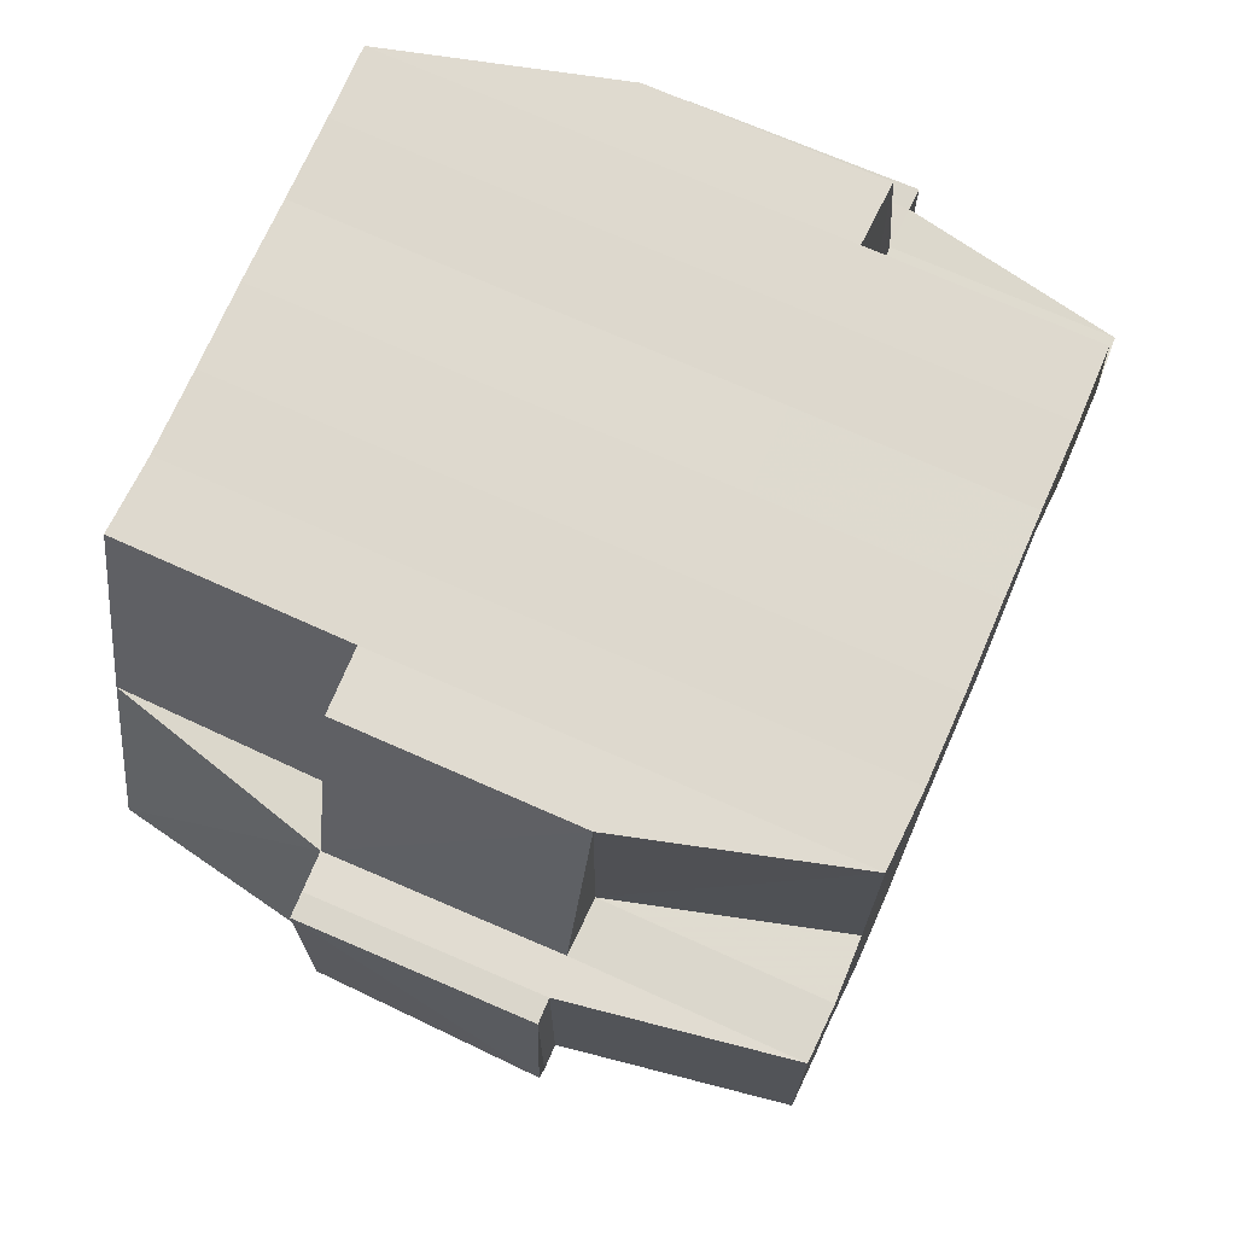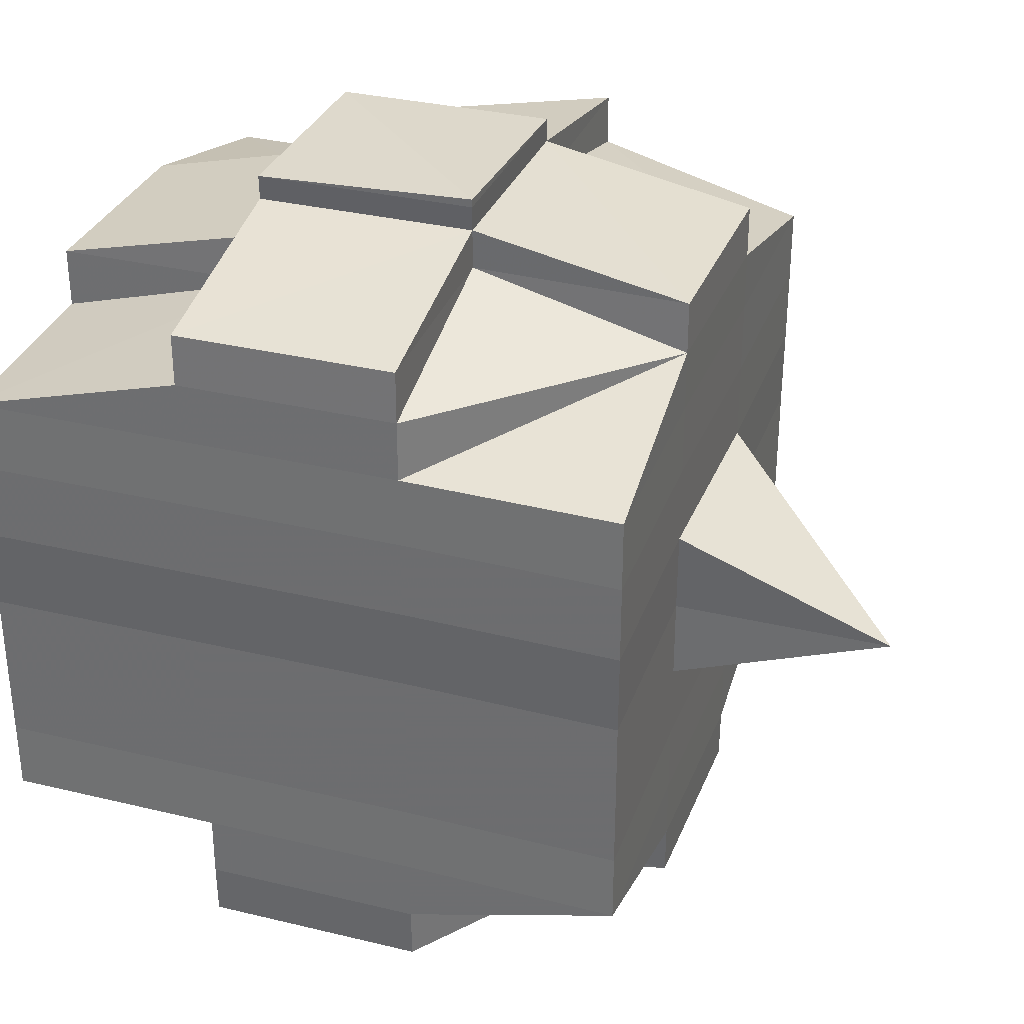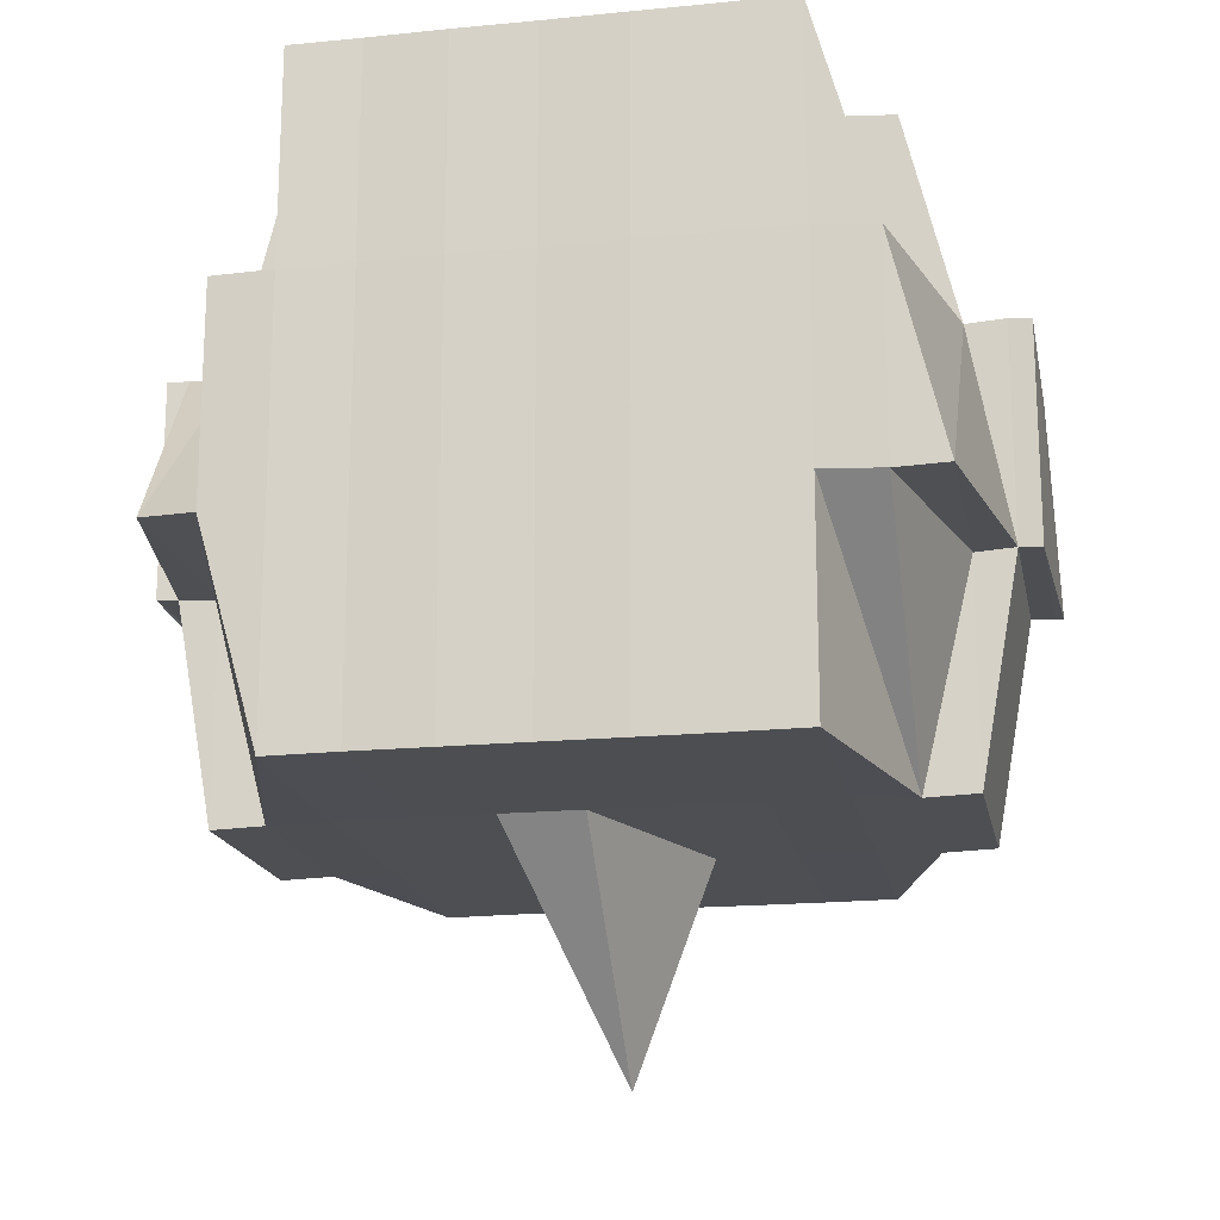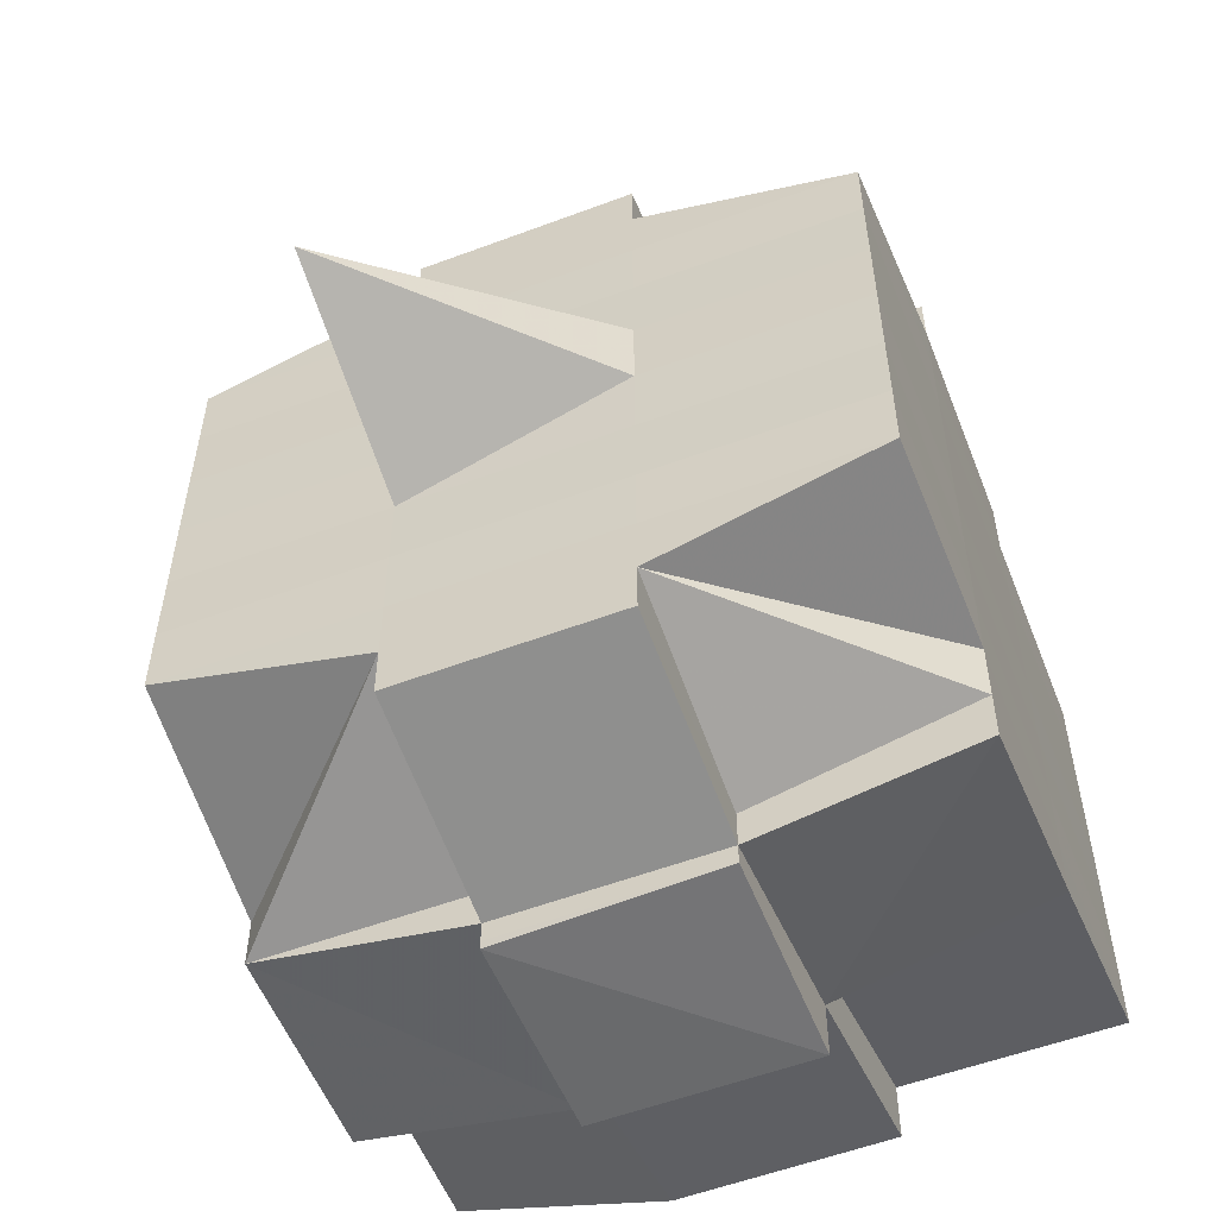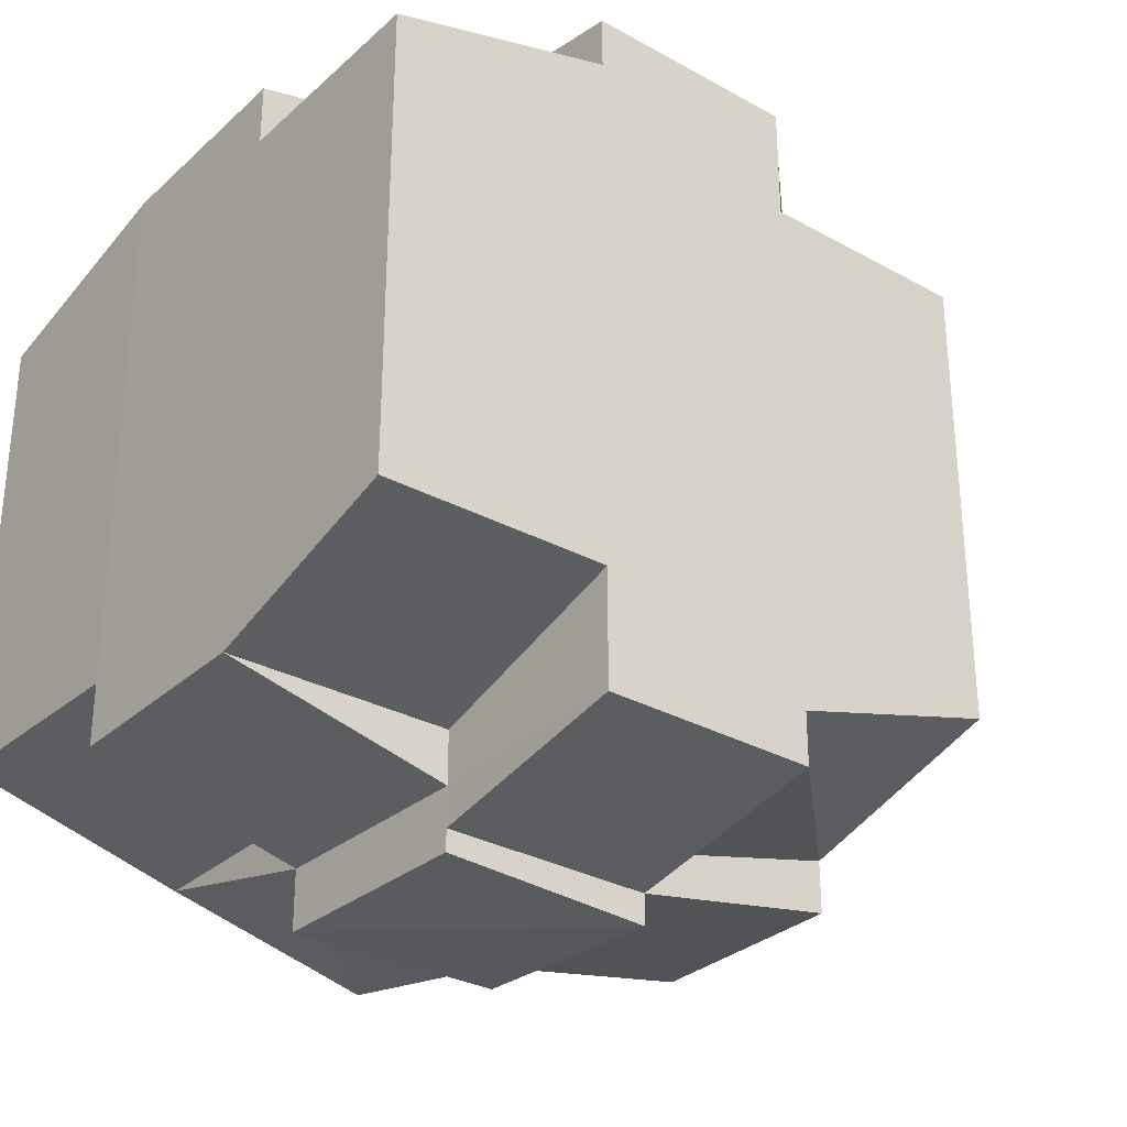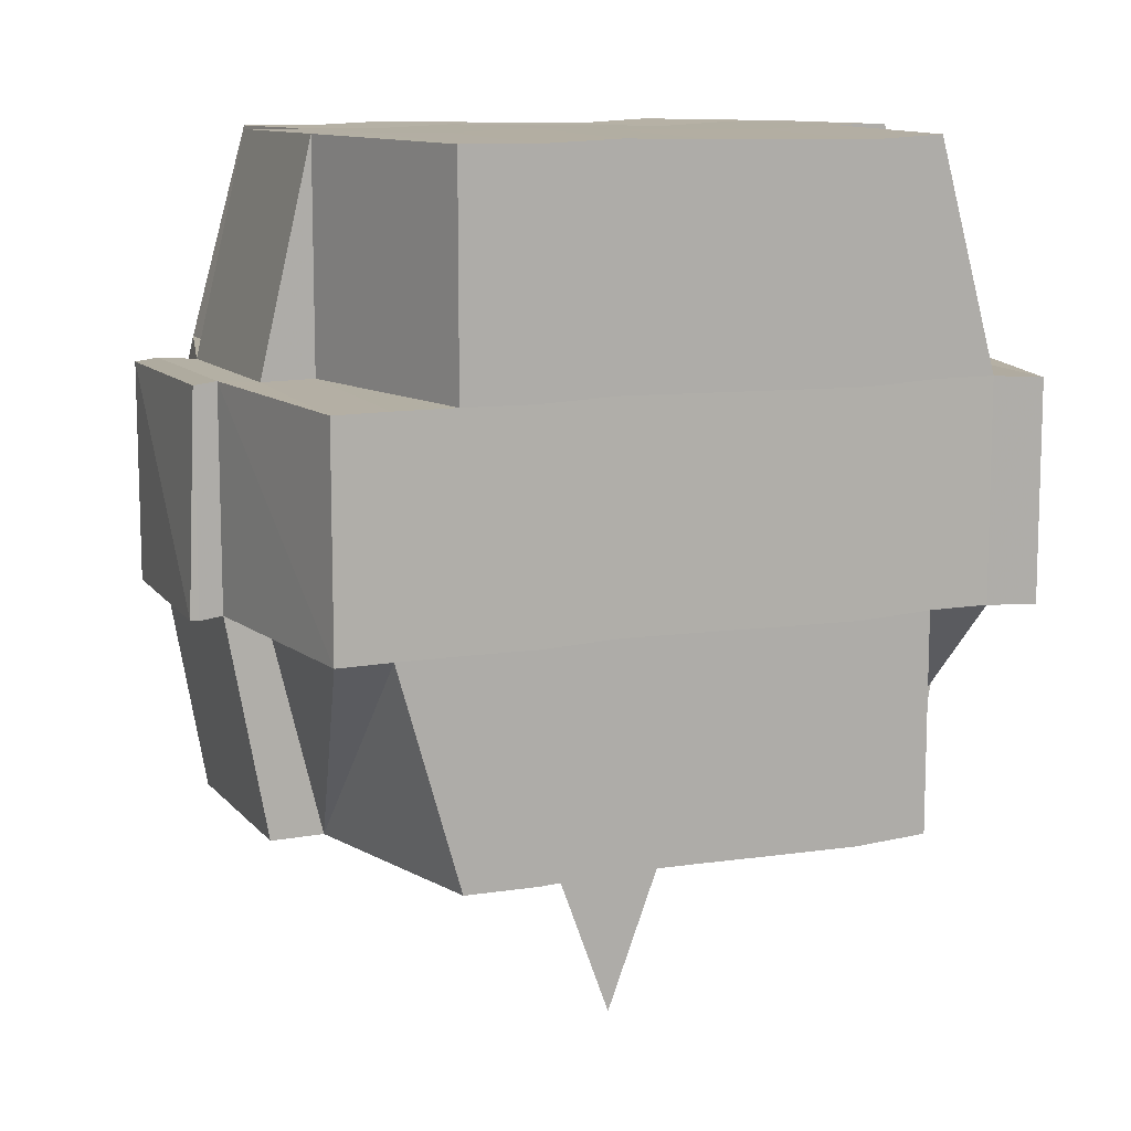
<metadata>
{"format":"obj","ext":"obj","renderer":"f3d","projection":"perspective","resolution":1024,"background":"white","views":[{"elev":71.5,"azim":-156.0,"up":"+Y"},{"elev":32.8,"azim":-71.1,"up":"+Z"},{"elev":-17.8,"azim":100.9,"up":"+Y"},{"elev":-55.5,"azim":21.4,"up":"+Z"},{"elev":-30.5,"azim":-128.6,"up":"+Z"},{"elev":11.0,"azim":-112.5,"up":"+Y"}]}
</metadata>
<code>
o 5369
v 2216 1876 15.08
v 2216 1876 15.08
v 2216 1876 15.08
v 2216 1876 15.08
v 2216 1876 15.08
v 2216 1876 15.08
v 2216 1876 15.08
v 2216 1876 15.08
v 2216 1876 15.08
v 2216 1876 15.08
v 2216 1876 15.08
v 2216 1876 15.08
v 2216 1876 15.08
v 2216 1876 15.08
v 2216 1876 15.08
v 2216 1876 15.08
v 2216 1876 15.08
v 2216 1876 15.08
v 2216 1876 15.08
v 2216 1876 15.08
v 2216 1876 15.08
v 2216 1876 15.08
v 2216 1876 15.08
v 2216 1876 15.08
v 2216 1876 15.08
v 2216 1876 15.08
v 2216 1876 15.08
v 2216 1876 15.08
v 2216 1876 15.08
v 2216 1876 15.08
v 2216 1876 15.08
v 2216 1876 15.08
v 2216 1876 15.08
v 2216 1876 15.08
v 2216 1876 15.08
v 2216 1876 15.08
v 2216 1876 15.08
v 2216 1876 15.08
v 2216 1876 15.08
v 2216 1876 15.08
v 2216 1876 15.08
v 2216 1876 15.08
v 2216 1876 15.08
v 2216 1876 15.08
v 2216 1876 15.08
v 2216 1876 15.08
v 2216 1876 15.08
v 2216 1876 15.08
v 2216 1876 15.08
v 2216 1876 15.08
v 2216 1876 15.08
v 2216 1876 15.08
v 2216 1876 15.08
v 2216 1876 15.08
v 2216 1876 15.08
v 2216 1876 15.08
v 2216 1876 15.08
v 2216 1876 15.08
v 2216 1876 15.08
v 2216 1876 15.08
v 2216 1876 15.08
v 2216 1876 15.08
v 2216 1876 15.08
v 2216 1876 15.08
v 2216 1876 15.08
v 2216 1876 15.08
v 2216 1876 15.08
v 2216 1876 15.08
v 2216 1876 15.08
v 2216 1876 15.08
v 2216 1876 15.08
v 2216 1876 15.08
v 2216 1876 15.08
v 2216 1876 15.08
v 2216 1876 15.08
v 2216 1876 15.08
v 2216 1876 15.09
v 2216 1876 15.09
v 2216 1876 15.09
v 2216 1876 15.09
v 2216 1876 15.08
v 2216 1876 15.09
v 2216 1876 15.09
v 2216 1876 15.1
v 2216 1876 15.09
v 2216 1876 15.09
v 2216 1876 15.08
v 2216 1876 15.08
v 2216 1876 15.08
v 2216 1876 15.09
v 2216 1876 15.09
v 2216 1876 15.09
v 2216 1876 15.1
v 2216 1876 15.1
v 2216 1876 15.1
v 2216 1876 15.1
v 2216 1876 15.1
v 2216 1876 15.09
v 2216 1876 15.1
v 2216 1876 15.1
v 2216 1876 15.1
v 2216 1876 15.11
v 2216 1876 15.1
v 2216 1876 15.1
v 2216 1876 15.1
v 2216 1876 15.1
v 2216 1876 15.1
v 2216 1876 15.1
v 2216 1876 15.1
v 2216 1876 15.1
v 2216 1876 15.11
v 2216 1876 15.11
v 2216 1876 15.11
v 2216 1876 15.11
v 2216 1876 15.11
v 2216 1876 15.11
v 2216 1876 15.11
v 2216 1876 15.1
v 2216 1876 15.11
v 2216 1876 15.11
v 2216 1876 15.11
v 2216 1876 15.11
v 2216 1876 15.11
v 2216 1876 15.11
v 2216 1876 15.11
v 2216 1876 15.11
v 2216 1876 15.11
v 2216 1876 15.11
v 2216 1876 15.11
v 2216 1876 15.11
v 2216 1876 15.11
v 2216 1876 15.11
v 2216 1876 15.11
v 2216 1876 15.11
v 2216 1876 15.11
v 2216 1876 15.11
v 2216 1876 15.11
v 2216 1876 15.11
v 2216 1876 15.11
v 2216 1876 15.11
v 2216 1876 15.11
v 2216 1876 15.11
v 2216 1876 15.11
v 2216 1876 15.11
v 2216 1876 15.11
v 2216 1876 15.11
v 2216 1876 15.11
v 2216 1876 15.11
v 2216 1876 15.11
v 2216 1876 15.11
v 2216 1876 15.11
v 2216 1876 15.11
v 2216 1876 15.11
v 2216 1876 15.11
v 2216 1876 15.11
v 2216 1876 15.11
v 2216 1876 15.11
v 2216 1876 15.11
v 2216 1876 15.11
v 2216 1876 15.11
v 2216 1876 15.11
v 2216 1876 15.11
v 2216 1876 15.11
v 2216 1876 15.11
v 2216 1876 15.11
v 2216 1876 15.11
v 2216 1876 15.11
v 2216 1876 15.11
v 2216 1876 15.11
v 2216 1876 15.11
v 2216 1876 15.11
v 2216 1876 15.11
v 2216 1876 15.11
v 2216 1876 15.11
v 2216 1876 15.11
v 2216 1876 15.11
v 2216 1876 15.1
v 2216 1876 15.1
v 2216 1876 15.1
v 2216 1876 15.1
v 2216 1876 15.1
v 2216 1876 15.1
v 2216 1876 15.1
v 2216 1876 15.09
v 2216 1876 15.1
v 2216 1876 15.09
v 2216 1876 15.09
v 2216 1876 15.1
v 2216 1876 15.11
v 2216 1876 15.1
v 2216 1876 15.11
v 2216 1876 15.11
v 2216 1876 15.1
v 2216 1876 15.11
v 2216 1876 15.11
v 2216 1876 15.1
v 2216 1876 15.1
v 2216 1876 15.11
v 2216 1876 15.11
v 2216 1876 15.11
v 2216 1876 15.11
v 2216 1876 15.11
v 2216 1876 15.11
v 2216 1876 15.11
v 2216 1876 15.11
v 2216 1876 15.11
v 2216 1876 15.11
v 2216 1876 15.11
v 2216 1876 15.11
v 2216 1876 15.1
v 2216 1876 15.11
v 2216 1876 15.11
v 2216 1876 15.11
v 2216 1876 15.11
v 2216 1876 15.11
v 2216 1876 15.11
v 2216 1876 15.11
v 2216 1876 15.11
v 2216 1876 15.11
v 2216 1876 15.11
v 2216 1876 15.11
v 2216 1876 15.11
v 2216 1876 15.1
v 2216 1876 15.11
v 2216 1876 15.1
v 2216 1876 15.1
v 2216 1876 15.1
v 2216 1876 15.11
v 2216 1876 15.1
v 2216 1876 15.1
v 2216 1876 15.1
v 2216 1876 15.1
v 2216 1876 15.1
v 2216 1876 15.1
v 2216 1876 15.09
v 2216 1876 15.1
v 2216 1876 15.1
v 2216 1876 15.1
v 2216 1876 15.09
v 2216 1876 15.09
v 2216 1876 15.09
v 2216 1876 15.09
v 2216 1876 15.09
v 2216 1876 15.09
v 2216 1876 15.09
v 2216 1876 15.09
v 2216 1876 15.09
v 2216 1876 15.08
v 2216 1876 15.08
v 2216 1876 15.09
v 2216 1876 15.08
v 2216 1876 15.08
v 2216 1876 15.08
v 2216 1876 15.08
v 2216 1876 15.09
v 2216 1876 15.09
v 2216 1876 15.08
v 2216 1876 15.08
v 2216 1876 15.08
v 2216 1876 15.08
v 2216 1876 15.09
v 2216 1876 15.08
v 2216 1876 15.08
v 2216 1876 15.08
v 2216 1876 15.09
v 2216 1876 15.09
v 2216 1876 15.1
v 2216 1876 15.1
v 2216 1876 15.1
v 2216 1876 15.09
v 2216 1876 15.1
v 2216 1876 15.1
v 2216 1876 15.09
v 2216 1876 15.08
v 2216 1876 15.08
v 2216 1876 15.08
v 2216 1876 15.08
v 2216 1876 15.08
v 2216 1876 15.08
v 2216 1876 15.08
v 2216 1876 15.09
v 2216 1876 15.09
v 2216 1876 15.08
v 2216 1876 15.09
v 2216 1876 15.08
v 2216 1876 15.08
v 2216 1876 15.08
v 2216 1876 15.08
v 2216 1876 15.08
v 2216 1876 15.08
v 2216 1876 15.08
v 2216 1876 15.09
v 2216 1876 15.09
v 2216 1876 15.09
v 2216 1876 15.09
v 2216 1876 15.1
v 2216 1876 15.1
v 2216 1876 15.1
v 2216 1876 15.1
v 2216 1876 15.1
v 2216 1876 15.1
v 2216 1876 15.09
v 2216 1876 15.09
v 2216 1876 15.1
v 2216 1876 15.1
v 2216 1876 15.1
v 2216 1876 15.1
v 2216 1876 15.1
v 2216 1876 15.1
v 2216 1876 15.1
v 2216 1876 15.11
v 2216 1876 15.1
v 2216 1876 15.1
v 2216 1876 15.11
v 2216 1876 15.11
v 2216 1876 15.11
v 2216 1876 15.11
v 2216 1876 15.11
v 2216 1876 15.11
v 2216 1876 15.11
v 2216 1876 15.11
v 2216 1876 15.11
v 2216 1876 15.11
v 2216 1876 15.11
v 2216 1876 15.11
v 2216 1876 15.11
v 2216 1876 15.11
v 2216 1876 15.11
v 2216 1876 15.08
v 2216 1876 15.08
v 2216 1876 15.08
v 2216 1876 15.08
v 2216 1876 15.08
v 2216 1876 15.08
v 2216 1876 15.08
v 2216 1876 15.08
v 2216 1876 15.08
v 2216 1876 15.08
v 2216 1876 15.08
v 2216 1876 15.08
v 2216 1876 15.08
v 2216 1876 15.08
v 2216 1876 15.08
v 2216 1876 15.08
v 2216 1876 15.08
v 2216 1876 15.08
v 2216 1876 15.08
v 2216 1876 15.08
v 2216 1876 15.1
v 2216 1876 15.1
v 2216 1876 15.09
v 2216 1876 15.1
v 2216 1876 15.1
v 2216 1876 15.11
v 2216 1876 15.11
v 2216 1876 15.11
v 2216 1876 15.11
v 2216 1876 15.11
v 2216 1876 15.11
v 2216 1876 15.11
v 2216 1876 15.11
v 2216 1876 15.11
v 2216 1876 15.11
v 2216 1876 15.11
v 2216 1876 15.11
v 2216 1876 15.11
f 1 2 3
f 4 5 2
f 6 7 3
f 8 9 6
f 9 10 11
f 11 12 7
f 13 14 12
f 15 16 14
f 17 18 4
f 18 19 20
f 21 17 22
f 23 15 24
f 25 26 24
f 24 27 28
f 29 28 30
f 31 32 30
f 23 33 15
f 33 34 27
f 35 33 23
f 36 35 23
f 37 35 38
f 39 36 40
f 41 42 39
f 36 43 44
f 45 36 46
f 45 44 47
f 48 49 45
f 50 47 51
f 52 53 50
f 54 53 55
f 52 56 57
f 53 58 56
f 59 60 52
f 61 59 62
f 63 64 53
f 64 65 66
f 67 66 68
f 69 70 58
f 71 72 70
f 69 71 73
f 74 71 75
f 76 77 71
f 77 78 79
f 80 79 71
f 71 79 81
f 79 82 81
f 81 82 42
f 79 83 82
f 78 84 83
f 85 83 79
f 82 86 87
f 88 87 89
f 83 90 82
f 90 91 86
f 82 90 92
f 83 93 90
f 94 93 83
f 84 95 93
f 93 96 90
f 96 97 91
f 90 96 98
f 93 99 96
f 95 100 99
f 101 99 93
f 100 102 103
f 99 104 96
f 96 104 105
f 99 103 104
f 106 103 99
f 104 107 97
f 103 108 104
f 108 109 107
f 104 108 110
f 103 111 108
f 112 111 103
f 111 113 108
f 112 114 115
f 116 117 114
f 108 113 118
f 113 119 109
f 113 120 119
f 121 122 116
f 123 121 124
f 125 126 120
f 127 128 113
f 128 129 130
f 131 130 113
f 132 133 125
f 134 132 135
f 136 135 137
f 133 138 139
f 138 140 141
f 142 141 143
f 144 139 142
f 125 144 142
f 145 143 146
f 122 147 144
f 147 148 149
f 150 149 151
f 152 148 153
f 154 153 155
f 156 152 157
f 157 151 158
f 159 156 160
f 161 158 162
f 163 159 164
f 165 155 166
f 167 166 168
f 169 170 165
f 170 171 172
f 173 172 174
f 175 168 176
f 175 176 177
f 178 177 179
f 178 175 180
f 181 179 182
f 183 182 184
f 181 178 185
f 186 184 187
f 188 178 181
f 189 175 178
f 188 189 178
f 190 188 181
f 189 191 175
f 191 164 175
f 192 189 188
f 192 191 189
f 193 194 188
f 195 191 192
f 196 193 190
f 197 188 190
f 195 198 191
f 199 198 200
f 201 195 192
f 202 195 201
f 198 203 204
f 205 206 203
f 207 206 208
f 201 209 210
f 211 212 201
f 212 213 214
f 215 213 216
f 217 213 218
f 219 218 220
f 221 216 222
f 223 201 197
f 224 201 223
f 221 224 225
f 225 224 223
f 223 210 226
f 227 228 225
f 225 223 229
f 229 226 230
f 229 223 231
f 232 225 229
f 118 225 232
f 233 227 232
f 232 229 234
f 234 230 235
f 234 229 236
f 237 232 234
f 110 232 237
f 238 233 237
f 237 234 239
f 239 235 240
f 239 234 241
f 242 237 239
f 105 237 242
f 243 238 242
f 242 239 244
f 244 240 34
f 244 239 245
f 246 242 244
f 98 242 246
f 247 243 246
f 246 244 33
f 33 244 248
f 35 246 33
f 249 247 35
f 92 246 35
f 245 250 251
f 252 251 253
f 254 255 251
f 255 256 250
f 15 251 257
f 251 258 257
f 251 250 258
f 258 259 257
f 257 259 260
f 258 261 259
f 250 261 258
f 261 187 262
f 263 260 264
f 250 265 261
f 241 265 250
f 265 186 261
f 261 186 266
f 265 267 186
f 236 267 265
f 256 268 265
f 268 196 267
f 267 269 270
f 190 271 269
f 267 190 272
f 231 190 267
f 266 273 274
f 274 275 276
f 260 276 277
f 260 274 67
f 259 274 260
f 278 260 279
f 278 277 5
f 280 281 274
f 281 282 273
f 274 273 283
f 273 284 283
f 283 284 285
f 286 285 287
f 287 288 289
f 290 291 288
f 284 292 291
f 273 293 284
f 294 293 273
f 295 296 294
f 296 297 298
f 298 299 293
f 282 300 293
f 300 301 299
f 293 302 284
f 293 299 302
f 284 302 80
f 302 303 292
f 299 304 302
f 302 304 85
f 304 305 303
f 299 306 304
f 185 306 299
f 301 307 306
f 306 308 304
f 304 308 94
f 308 309 305
f 306 310 308
f 180 310 306
f 307 311 310
f 310 312 308
f 308 312 101
f 312 313 309
f 310 314 312
f 311 315 314
f 316 314 310
f 314 317 312
f 312 317 106
f 317 318 313
f 317 162 318
f 314 319 317
f 319 124 317
f 164 319 314
f 164 320 319
f 321 320 322
f 320 323 324
f 325 326 323
f 327 326 328
f 329 330 331
f 330 332 333
f 329 334 335
f 336 337 338
f 339 340 337
f 341 342 338
f 343 340 342
f 344 345 346
f 347 348 345
f 349 350 351
f 352 353 350
f 354 355 356
f 357 358 355
f 359 360 361
f 362 363 364
f 364 365 366

</code>
